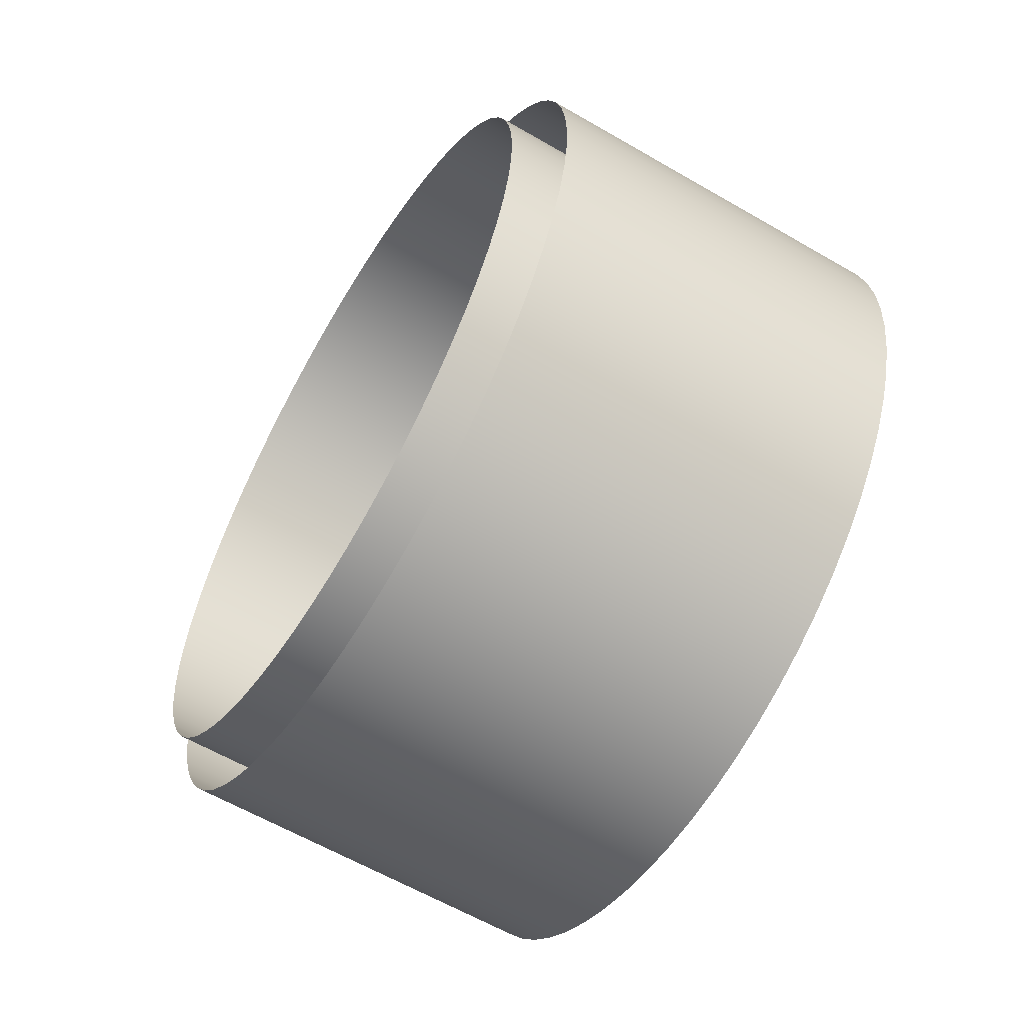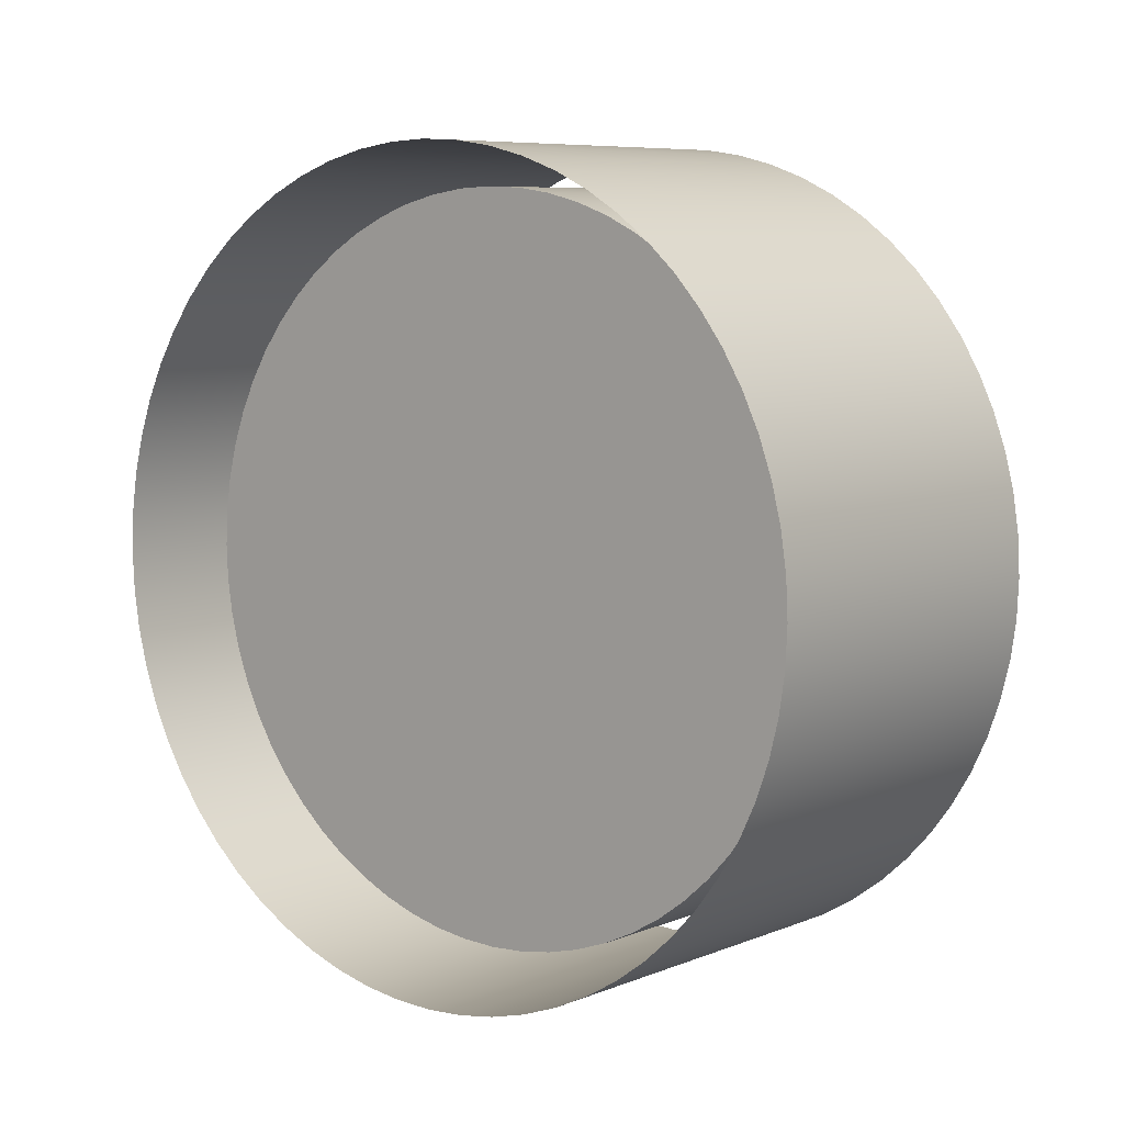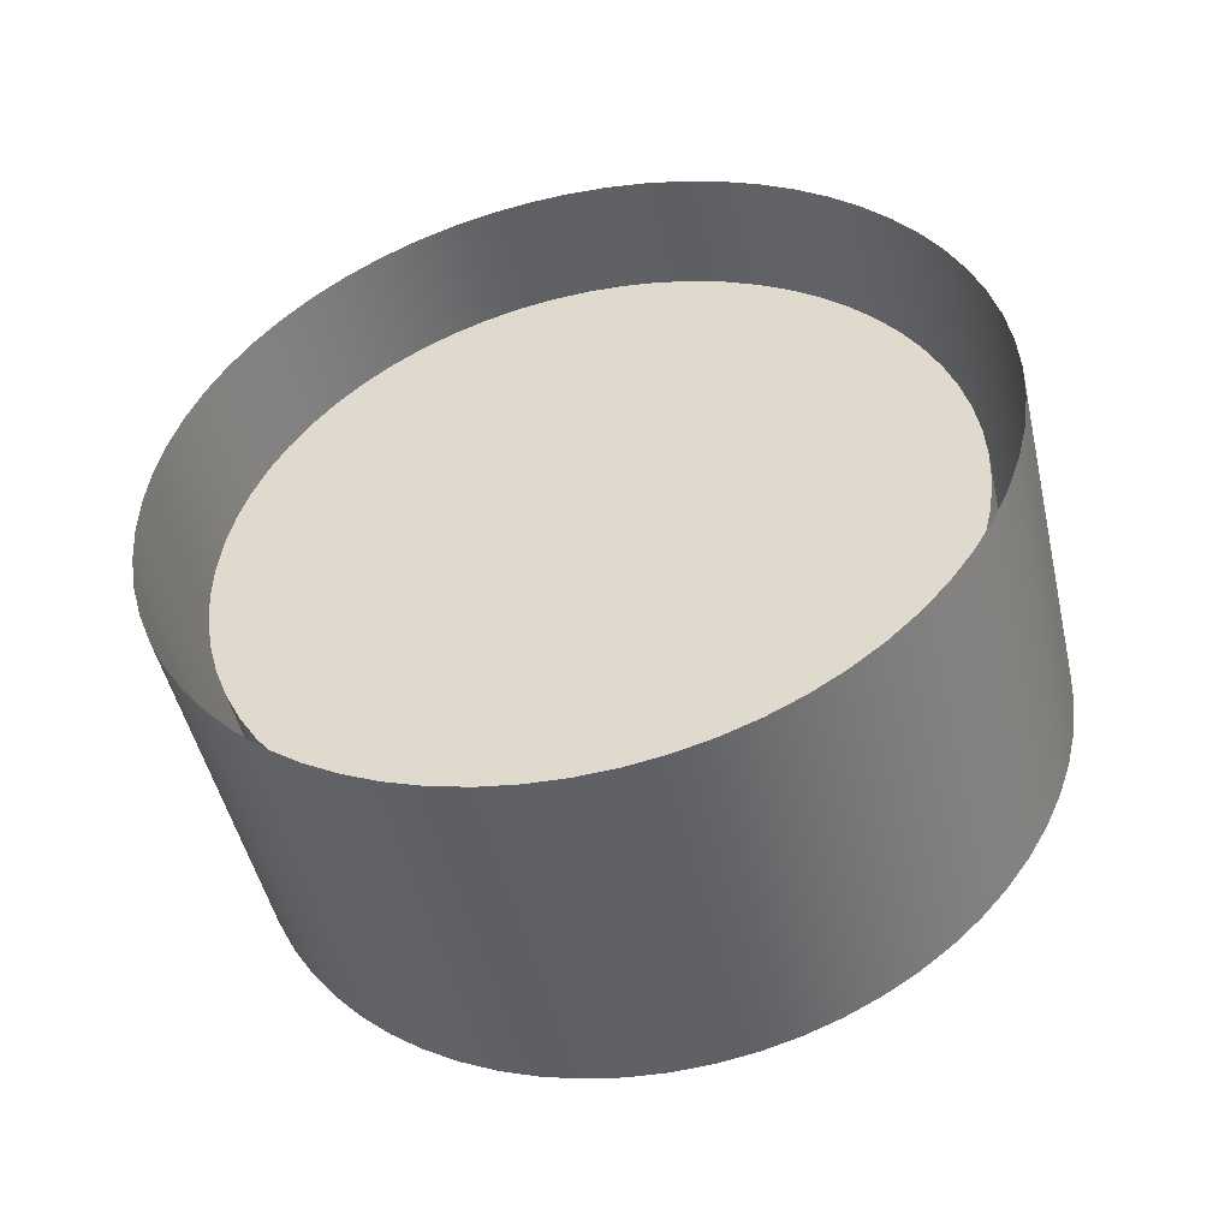
<metadata>
{"format":"obj","ext":"obj","renderer":"f3d","projection":"perspective","resolution":1024,"background":"white","views":[{"elev":-60.1,"azim":42.8,"up":"+Z"},{"elev":7.0,"azim":-156.7,"up":"+Z"},{"elev":32.2,"azim":140.8,"up":"+Y"}]}
</metadata>
<code>
o drumsetV4_SmaolDrumBody_Cylinder
v 1.122 2.282 0.7602
v 1.188 2.51 0.7602
v 0.8841 2.351 0.3162
v 0.9507 2.579 0.3162
v 0.3963 2.494 0.3086
v 0.4629 2.722 0.3086
v 0.1461 2.567 0.7449
v 0.2126 2.795 0.7449
v 0.3836 2.498 1.189
v 0.4502 2.725 1.189
v 0.8714 2.355 1.197
v 0.938 2.583 1.197
v 0.03569 2.602 1.902
v 0.02779 2.595 1.902
v 0.07356 2.52 1.894
v 0.1512 2.474 1.902
v 0.1433 2.467 1.902
v 0.07326 2.52 1.888
v 0.5442 2.277 0.2989
v 0.6299 2.252 0.2989
v 0.714 2.227 0.3163
v 0.7933 2.204 0.3505
v 0.8646 2.183 0.4002
v 0.9252 2.166 0.4634
v 0.9729 2.152 0.5377
v 1.006 2.142 0.6202
v 1.022 2.137 0.7079
v 1.022 2.137 0.7972
v 1.006 2.142 0.8849
v 0.9729 2.152 0.9674
v 0.9252 2.166 1.042
v 0.8646 2.183 1.105
v 0.7933 2.204 1.155
v 0.714 2.227 1.189
v 0.6299 2.252 1.206
v 0.5442 2.277 1.206
v 0.46 2.302 1.189
v 0.3808 2.325 1.155
v 0.3095 2.346 1.105
v 0.2488 2.363 1.042
v 0.2012 2.377 0.9674
v 0.1684 2.387 0.8849
v 0.1516 2.392 0.7972
v 0.1516 2.392 0.7079
v 0.1684 2.387 0.6202
v 0.2012 2.377 0.5377
v 0.2488 2.363 0.4634
v 0.3095 2.346 0.4002
v 0.3808 2.325 0.3505
v 0.46 2.302 0.3163
v 0.6585 2.668 0.2989
v 0.7443 2.643 0.2989
v 0.8284 2.618 0.3163
v 0.9077 2.595 0.3505
v 0.979 2.574 0.4002
v 1.04 2.557 0.4634
v 1.087 2.543 0.5377
v 1.12 2.533 0.6202
v 1.137 2.528 0.7079
v 1.137 2.528 0.7972
v 1.12 2.533 0.8849
v 1.087 2.543 0.9674
v 1.04 2.557 1.042
v 0.979 2.574 1.105
v 0.9077 2.595 1.155
v 0.8284 2.618 1.189
v 0.7443 2.643 1.206
v 0.6585 2.668 1.206
v 0.5744 2.693 1.189
v 0.4952 2.716 1.155
v 0.4239 2.737 1.105
v 0.3632 2.755 1.042
v 0.3156 2.768 0.9674
v 0.2828 2.778 0.8849
v 0.266 2.783 0.7972
v 0.266 2.783 0.7079
v 0.2828 2.778 0.6202
v 0.3156 2.768 0.5377
v 0.3632 2.755 0.4634
v 0.4239 2.737 0.4002
v 0.4952 2.716 0.3505
v 0.5744 2.693 0.3163
v 0.5529 2.325 0.2475
v 0.686 2.78 0.2475
v 0.7815 2.752 0.2475
v 0.6483 2.297 0.2475
v 0.8751 2.725 0.267
v 0.742 2.27 0.267
v 0.9633 2.699 0.305
v 0.8302 2.244 0.305
v 1.043 2.676 0.3603
v 0.9096 2.221 0.3603
v 1.11 2.656 0.4306
v 0.9771 2.201 0.4306
v 1.163 2.64 0.5133
v 1.03 2.185 0.5133
v 1.2 2.63 0.6052
v 1.067 2.175 0.6052
v 1.218 2.624 0.7028
v 1.085 2.169 0.7028
v 1.218 2.624 0.8023
v 1.085 2.169 0.8023
v 1.2 2.63 0.8999
v 1.067 2.175 0.8999
v 1.163 2.64 0.9918
v 1.03 2.185 0.9918
v 1.11 2.656 1.074
v 0.9771 2.201 1.074
v 1.043 2.676 1.145
v 0.9096 2.221 1.145
v 0.9633 2.699 1.2
v 0.8302 2.244 1.2
v 0.8751 2.725 1.238
v 0.742 2.27 1.238
v 0.7815 2.752 1.258
v 0.6483 2.297 1.258
v 0.686 2.78 1.258
v 0.5529 2.325 1.258
v 0.5923 2.807 1.238
v 0.4592 2.352 1.238
v 0.5041 2.833 1.2
v 0.371 2.378 1.2
v 0.4247 2.856 1.145
v 0.2916 2.401 1.145
v 0.3572 2.876 1.074
v 0.2241 2.421 1.074
v 0.3042 2.892 0.9918
v 0.1711 2.437 0.9918
v 0.2677 2.902 0.8999
v 0.1345 2.447 0.8999
v 0.249 2.908 0.8023
v 0.1159 2.453 0.8023
v 0.249 2.908 0.7028
v 0.1159 2.453 0.7028
v 0.2677 2.902 0.6052
v 0.1345 2.447 0.6052
v 0.3042 2.892 0.5133
v 0.1711 2.437 0.5133
v 0.3572 2.876 0.4306
v 0.2241 2.421 0.4306
v 0.4247 2.856 0.3603
v 0.2916 2.401 0.3603
v 0.5041 2.833 0.305
v 0.371 2.378 0.305
v 0.5923 2.807 0.267
v 0.4592 2.352 0.267
v 0.587 2.264 0.2967
v 0.6724 2.24 0.3055
v 0.7545 2.216 0.3314
v 0.8301 2.193 0.3735
v 0.8964 2.174 0.4302
v 0.9508 2.158 0.4993
v 0.9912 2.146 0.5781
v 1.016 2.139 0.6636
v 1.025 2.137 0.7525
v 1.016 2.139 0.8415
v 0.9912 2.146 0.927
v 0.9508 2.158 1.006
v 0.8964 2.174 1.075
v 0.8301 2.193 1.132
v 0.7545 2.216 1.174
v 0.6724 2.24 1.2
v 0.587 2.264 1.208
v 0.5017 2.289 1.2
v 0.4196 2.313 1.174
v 0.344 2.336 1.132
v 0.2777 2.355 1.075
v 0.2233 2.371 1.006
v 0.1828 2.383 0.927
v 0.1579 2.39 0.8415
v 0.1495 2.392 0.7525
v 0.1579 2.39 0.6636
v 0.1828 2.383 0.5781
v 0.2233 2.371 0.4993
v 0.2777 2.355 0.4302
v 0.344 2.336 0.3735
v 0.4196 2.313 0.3314
v 0.5017 2.289 0.3055
v 0.7014 2.656 0.2967
v 0.7868 2.631 0.3055
v 0.8689 2.607 0.3314
v 0.9445 2.584 0.3735
v 1.011 2.565 0.4302
v 1.065 2.549 0.4993
v 1.106 2.537 0.5781
v 1.131 2.53 0.6636
v 1.139 2.528 0.7525
v 1.131 2.53 0.8415
v 1.106 2.537 0.927
v 1.065 2.549 1.006
v 1.011 2.565 1.075
v 0.9445 2.584 1.132
v 0.8689 2.607 1.174
v 0.7868 2.631 1.2
v 0.7014 2.656 1.208
v 0.6161 2.681 1.2
v 0.534 2.705 1.174
v 0.4584 2.727 1.132
v 0.3921 2.746 1.075
v 0.3377 2.762 1.006
v 0.2972 2.774 0.927
v 0.2723 2.781 0.8415
v 0.2639 2.784 0.7525
v 0.2723 2.781 0.6636
v 0.2972 2.774 0.5781
v 0.3377 2.762 0.4993
v 0.3921 2.746 0.4302
v 0.4584 2.727 0.3735
v 0.534 2.705 0.3314
v 0.6161 2.681 0.3055
v 1.08 2.333 0.7972
v 1.08 2.333 0.7079
v 0.2256 2.582 0.8849
v 0.2584 2.573 0.9674
v 1.063 2.338 0.8849
v 0.2088 2.587 0.7972
v 1.03 2.347 0.9674
v 0.2088 2.587 0.7079
v 0.9824 2.361 1.042
v 0.2256 2.582 0.6202
v 0.9218 2.379 1.105
v 0.2584 2.573 0.5377
v 0.8505 2.4 1.155
v 0.6871 2.447 0.2989
v 0.6014 2.473 0.2989
v 0.306 2.559 0.4634
v 0.7712 2.423 1.189
v 0.7712 2.423 0.3163
v 0.3667 2.541 0.4002
v 0.6871 2.447 1.206
v 0.8505 2.4 0.3505
v 0.438 2.52 0.3505
v 0.6014 2.473 1.206
v 0.9218 2.379 0.4002
v 0.5172 2.497 0.3163
v 0.5172 2.497 1.189
v 0.9824 2.361 0.4634
v 0.438 2.52 1.155
v 1.03 2.347 0.5377
v 0.3667 2.541 1.105
v 1.063 2.338 0.6202
v 0.306 2.559 1.042
v 0.6194 2.552 0.2475
v 0.7149 2.524 0.2475
v 0.8085 2.497 0.267
v 0.8968 2.471 0.305
v 0.9761 2.448 0.3603
v 1.044 2.428 0.4306
v 1.097 2.413 0.5133
v 1.133 2.402 0.6052
v 1.152 2.397 0.7028
v 1.152 2.397 0.8023
v 1.133 2.402 0.8999
v 1.097 2.413 0.9918
v 1.044 2.428 1.074
v 0.9761 2.448 1.145
v 0.8968 2.471 1.2
v 0.8085 2.497 1.238
v 0.7149 2.524 1.258
v 0.6194 2.552 1.258
v 0.5258 2.58 1.238
v 0.4376 2.606 1.2
v 0.3582 2.629 1.145
v 0.2907 2.649 1.074
v 0.2376 2.664 0.9918
v 0.2011 2.675 0.8999
v 0.1825 2.68 0.8023
v 0.1825 2.68 0.7028
v 0.2011 2.675 0.6052
v 0.2376 2.664 0.5133
v 0.2907 2.649 0.4306
v 0.3582 2.629 0.3603
v 0.4376 2.606 0.305
v 0.5258 2.58 0.267
v 0.5056 2.339 0.2549
v 0.6387 2.794 0.2549
v 0.4142 2.365 0.2837
v 0.5473 2.821 0.2837
v 0.33 2.39 0.3306
v 0.4631 2.845 0.3306
v 0.2562 2.412 0.3937
v 0.3893 2.867 0.3937
v 0.1957 2.429 0.4706
v 0.3288 2.884 0.4706
v 0.1506 2.442 0.5584
v 0.2838 2.898 0.5584
v 0.1229 2.451 0.6535
v 0.256 2.906 0.6535
v 0.1136 2.453 0.7525
v 0.2467 2.908 0.7525
v 0.1229 2.451 0.8515
v 0.256 2.906 0.8515
v 0.1506 2.442 0.9467
v 0.2838 2.898 0.9467
v 0.1957 2.429 1.034
v 0.3288 2.884 1.034
v 0.2562 2.412 1.111
v 0.3893 2.867 1.111
v 0.33 2.39 1.174
v 0.4631 2.845 1.174
v 0.4142 2.365 1.221
v 0.5473 2.821 1.221
v 0.5056 2.339 1.25
v 0.6387 2.794 1.25
v 0.6006 2.311 1.26
v 0.7337 2.766 1.26
v 0.6956 2.283 1.25
v 0.8287 2.738 1.25
v 0.787 2.256 1.221
v 0.9201 2.711 1.221
v 0.8712 2.232 1.174
v 1.004 2.687 1.174
v 0.945 2.21 1.111
v 1.078 2.665 1.111
v 1.006 2.192 1.034
v 1.139 2.648 1.034
v 1.051 2.179 0.9467
v 1.184 2.634 0.9467
v 1.078 2.171 0.8515
v 1.211 2.626 0.8515
v 1.088 2.168 0.7525
v 1.221 2.624 0.7525
v 1.078 2.171 0.6535
v 1.211 2.626 0.6535
v 1.051 2.179 0.5584
v 1.184 2.634 0.5584
v 1.006 2.192 0.4706
v 1.139 2.648 0.4706
v 0.945 2.21 0.3937
v 1.078 2.665 0.3937
v 0.8712 2.232 0.3306
v 1.004 2.687 0.3306
v 0.787 2.256 0.2837
v 0.9201 2.711 0.2837
v 0.6956 2.283 0.2549
v 0.8287 2.738 0.2549
v 0.6006 2.311 0.2451
v 0.7337 2.766 0.2451
v 1.082 2.332 0.7525
v 0.24 2.578 0.927
v 1.073 2.335 0.8415
v 0.2151 2.586 0.8415
v 1.048 2.342 0.927
v 0.2067 2.588 0.7525
v 1.008 2.354 1.006
v 0.2151 2.586 0.6636
v 0.9536 2.37 1.075
v 0.24 2.578 0.5781
v 0.8873 2.389 1.132
v 0.6442 2.46 0.2967
v 0.2805 2.566 0.4993
v 0.8117 2.411 1.174
v 0.7296 2.435 0.3055
v 0.3349 2.551 0.4302
v 0.7296 2.435 1.2
v 0.8117 2.411 0.3314
v 0.4012 2.531 0.3735
v 0.6442 2.46 1.208
v 0.8873 2.389 0.3735
v 0.4768 2.509 0.3314
v 0.5589 2.485 1.2
v 0.9536 2.37 0.4302
v 0.5589 2.485 0.3055
v 0.4768 2.509 1.174
v 1.008 2.354 0.4993
v 0.4012 2.531 1.132
v 1.048 2.342 0.5781
v 0.3349 2.551 1.075
v 1.073 2.335 0.6636
v 0.2805 2.566 1.006
v 0.7014 2.656 0.7525
v 0.5721 2.566 0.2549
v 0.4808 2.593 0.2837
v 0.3966 2.618 0.3306
v 0.3228 2.639 0.3937
v 0.2622 2.657 0.4706
v 0.2172 2.67 0.5584
v 0.1895 2.678 0.6535
v 0.1801 2.681 0.7525
v 0.1895 2.678 0.8515
v 0.2172 2.67 0.9467
v 0.2622 2.657 1.034
v 0.3228 2.639 1.111
v 0.3966 2.618 1.174
v 0.4808 2.593 1.221
v 0.5721 2.566 1.25
v 0.6672 2.538 1.26
v 0.7622 2.511 1.25
v 0.8535 2.484 1.221
v 0.9377 2.459 1.174
v 1.012 2.438 1.111
v 1.072 2.42 1.034
v 1.117 2.407 0.9467
v 1.145 2.399 0.8515
v 1.154 2.396 0.7525
v 1.145 2.399 0.6535
v 1.117 2.407 0.5584
v 1.072 2.42 0.4706
v 1.012 2.438 0.3937
v 0.9377 2.459 0.3306
v 0.8535 2.484 0.2837
v 0.7622 2.511 0.2549
v 0.6672 2.538 0.2451
f 27 339 212
f 155 211 339
f 339 60 187
f 339 59 212
f 41 340 214
f 42 340 169
f 213 201 340
f 340 73 214
f 156 211 28
f 29 341 156
f 341 61 188
f 341 60 211
f 170 213 42
f 43 342 170
f 216 202 342
f 213 202 74
f 157 215 29
f 30 343 157
f 217 189 343
f 215 189 61
f 171 216 43
f 171 218 344
f 218 203 344
f 344 75 216
f 30 345 217
f 158 219 345
f 345 63 190
f 345 62 217
f 172 218 44
f 45 346 172
f 220 204 346
f 346 76 218
f 159 219 31
f 159 221 347
f 221 191 347
f 347 63 219
f 173 220 45
f 46 348 173
f 348 78 205
f 348 77 220
f 32 349 221
f 160 223 349
f 223 192 349
f 221 192 64
f 19 350 225
f 20 350 147
f 350 52 179
f 225 179 51
f 174 222 46
f 47 351 174
f 226 206 351
f 351 78 222
f 33 352 223
f 161 227 352
f 227 193 352
f 352 65 223
f 148 224 20
f 148 228 353
f 228 180 353
f 224 180 52
f 47 354 226
f 48 354 175
f 229 207 354
f 354 79 226
f 162 227 34
f 35 355 162
f 355 67 194
f 355 66 227
f 149 228 21
f 22 356 149
f 231 181 356
f 228 181 53
f 176 229 48
f 176 232 357
f 232 208 357
f 229 208 80
f 163 230 35
f 163 233 358
f 358 68 195
f 358 67 230
f 150 231 22
f 23 359 150
f 234 182 359
f 359 54 231
f 177 232 49
f 50 360 177
f 235 209 360
f 232 209 81
f 164 233 36
f 37 361 164
f 361 69 196
f 361 68 233
f 23 362 234
f 24 362 151
f 237 183 362
f 234 183 55
f 50 363 235
f 178 225 363
f 225 210 363
f 235 210 82
f 165 236 37
f 165 238 364
f 238 197 364
f 364 69 236
f 24 365 237
f 25 365 152
f 365 57 184
f 237 184 56
f 166 238 38
f 39 366 166
f 366 71 198
f 238 198 70
f 153 239 25
f 26 367 153
f 367 58 185
f 367 57 239
f 39 368 240
f 40 368 167
f 242 199 368
f 368 71 240
f 154 241 26
f 27 369 154
f 369 59 186
f 241 186 58
f 168 242 40
f 168 214 370
f 370 73 200
f 370 72 242
f 66 371 193
f 67 371 194
f 68 371 195
f 69 371 196
f 70 371 197
f 71 371 198
f 72 371 199
f 73 371 200
f 74 371 201
f 75 371 202
f 76 371 203
f 77 371 204
f 78 371 205
f 79 371 206
f 80 371 207
f 81 371 208
f 82 371 209
f 51 371 210
f 52 371 179
f 53 371 180
f 54 371 181
f 55 371 182
f 56 371 183
f 57 371 184
f 58 371 185
f 59 371 186
f 60 371 187
f 61 371 188
f 62 371 189
f 63 371 190
f 64 371 191
f 65 371 192
f 146 372 275
f 274 276 372
f 276 243 372
f 372 83 275
f 144 373 277
f 273 278 373
f 278 274 373
f 373 146 277
f 142 374 279
f 141 374 272
f 280 273 374
f 279 273 144
f 140 375 281
f 271 282 375
f 375 141 272
f 281 272 142
f 138 376 283
f 137 376 270
f 376 139 271
f 376 140 283
f 136 377 285
f 269 286 377
f 286 270 377
f 285 270 138
f 134 378 287
f 268 288 378
f 288 269 378
f 378 136 287
f 267 289 132
f 267 290 379
f 379 133 268
f 289 268 134
f 266 291 130
f 266 292 380
f 292 267 380
f 380 132 291
f 265 293 128
f 265 294 381
f 381 129 266
f 381 130 293
f 264 295 126
f 125 382 264
f 382 127 265
f 295 265 128
f 263 297 124
f 123 383 263
f 383 125 264
f 297 264 126
f 262 299 122
f 121 384 262
f 384 123 263
f 384 124 299
f 261 301 120
f 119 385 261
f 302 262 385
f 301 262 122
f 118 386 303
f 260 304 386
f 304 261 386
f 386 120 303
f 259 305 116
f 259 306 387
f 387 117 260
f 387 118 305
f 114 388 307
f 113 388 258
f 388 115 259
f 307 259 116
f 112 389 309
f 111 389 257
f 389 113 258
f 389 114 309
f 256 311 110
f 109 390 256
f 390 111 257
f 390 112 311
f 255 313 108
f 107 391 255
f 391 109 256
f 313 256 110
f 106 392 315
f 105 392 254
f 316 255 392
f 392 108 315
f 253 317 104
f 253 318 393
f 393 105 254
f 317 254 106
f 102 394 319
f 101 394 252
f 394 103 253
f 394 104 319
f 251 321 100
f 251 322 395
f 322 252 395
f 395 102 321
f 250 323 98
f 97 396 250
f 324 251 396
f 396 100 323
f 96 397 325
f 95 397 249
f 397 97 250
f 325 250 98
f 248 327 94
f 93 398 248
f 328 249 398
f 327 249 96
f 92 399 329
f 247 330 399
f 399 93 248
f 399 94 329
f 90 400 331
f 89 400 246
f 332 247 400
f 400 92 331
f 88 401 333
f 87 401 245
f 401 89 246
f 401 90 333
f 86 402 335
f 85 402 244
f 336 245 402
f 402 88 335
f 243 337 83
f 243 338 403
f 338 244 403
f 337 244 86
f 27 155 339
f 155 28 211
f 339 211 60
f 339 187 59
f 41 169 340
f 42 213 340
f 213 74 201
f 340 201 73
f 156 341 211
f 29 215 341
f 341 215 61
f 341 188 60
f 170 342 213
f 43 216 342
f 216 75 202
f 213 342 202
f 157 343 215
f 30 217 343
f 217 62 189
f 215 343 189
f 171 344 216
f 171 44 218
f 218 76 203
f 344 203 75
f 30 158 345
f 158 31 219
f 345 219 63
f 345 190 62
f 172 346 218
f 45 220 346
f 220 77 204
f 346 204 76
f 159 347 219
f 159 32 221
f 221 64 191
f 347 191 63
f 173 348 220
f 46 222 348
f 348 222 78
f 348 205 77
f 32 160 349
f 160 33 223
f 223 65 192
f 221 349 192
f 19 147 350
f 20 224 350
f 350 224 52
f 225 350 179
f 174 351 222
f 47 226 351
f 226 79 206
f 351 206 78
f 33 161 352
f 161 34 227
f 227 66 193
f 352 193 65
f 148 353 224
f 148 21 228
f 228 53 180
f 224 353 180
f 47 175 354
f 48 229 354
f 229 80 207
f 354 207 79
f 162 355 227
f 35 230 355
f 355 230 67
f 355 194 66
f 149 356 228
f 22 231 356
f 231 54 181
f 228 356 181
f 176 357 229
f 176 49 232
f 232 81 208
f 229 357 208
f 163 358 230
f 163 36 233
f 358 233 68
f 358 195 67
f 150 359 231
f 23 234 359
f 234 55 182
f 359 182 54
f 177 360 232
f 50 235 360
f 235 82 209
f 232 360 209
f 164 361 233
f 37 236 361
f 361 236 69
f 361 196 68
f 23 151 362
f 24 237 362
f 237 56 183
f 234 362 183
f 50 178 363
f 178 19 225
f 225 51 210
f 235 363 210
f 165 364 236
f 165 38 238
f 238 70 197
f 364 197 69
f 24 152 365
f 25 239 365
f 365 239 57
f 237 365 184
f 166 366 238
f 39 240 366
f 366 240 71
f 238 366 198
f 153 367 239
f 26 241 367
f 367 241 58
f 367 185 57
f 39 167 368
f 40 242 368
f 242 72 199
f 368 199 71
f 154 369 241
f 27 212 369
f 369 212 59
f 241 369 186
f 168 370 242
f 168 41 214
f 370 214 73
f 370 200 72
f 66 194 371
f 67 195 371
f 68 196 371
f 69 197 371
f 70 198 371
f 71 199 371
f 72 200 371
f 73 201 371
f 74 202 371
f 75 203 371
f 76 204 371
f 77 205 371
f 78 206 371
f 79 207 371
f 80 208 371
f 81 209 371
f 82 210 371
f 51 179 371
f 52 180 371
f 53 181 371
f 54 182 371
f 55 183 371
f 56 184 371
f 57 185 371
f 58 186 371
f 59 187 371
f 60 188 371
f 61 189 371
f 62 190 371
f 63 191 371
f 64 192 371
f 65 193 371
f 146 274 372
f 274 145 276
f 276 84 243
f 372 243 83
f 144 273 373
f 273 143 278
f 278 145 274
f 373 274 146
f 142 272 374
f 141 280 374
f 280 143 273
f 279 374 273
f 140 271 375
f 271 139 282
f 375 282 141
f 281 375 272
f 138 270 376
f 137 284 376
f 376 284 139
f 376 271 140
f 136 269 377
f 269 135 286
f 286 137 270
f 285 377 270
f 134 268 378
f 268 133 288
f 288 135 269
f 378 269 136
f 267 379 289
f 267 131 290
f 379 290 133
f 289 379 268
f 266 380 291
f 266 129 292
f 292 131 267
f 380 267 132
f 265 381 293
f 265 127 294
f 381 294 129
f 381 266 130
f 264 382 295
f 125 296 382
f 382 296 127
f 295 382 265
f 263 383 297
f 123 298 383
f 383 298 125
f 297 383 264
f 262 384 299
f 121 300 384
f 384 300 123
f 384 263 124
f 261 385 301
f 119 302 385
f 302 121 262
f 301 385 262
f 118 260 386
f 260 117 304
f 304 119 261
f 386 261 120
f 259 387 305
f 259 115 306
f 387 306 117
f 387 260 118
f 114 258 388
f 113 308 388
f 388 308 115
f 307 388 259
f 112 257 389
f 111 310 389
f 389 310 113
f 389 258 114
f 256 390 311
f 109 312 390
f 390 312 111
f 390 257 112
f 255 391 313
f 107 314 391
f 391 314 109
f 313 391 256
f 106 254 392
f 105 316 392
f 316 107 255
f 392 255 108
f 253 393 317
f 253 103 318
f 393 318 105
f 317 393 254
f 102 252 394
f 101 320 394
f 394 320 103
f 394 253 104
f 251 395 321
f 251 99 322
f 322 101 252
f 395 252 102
f 250 396 323
f 97 324 396
f 324 99 251
f 396 251 100
f 96 249 397
f 95 326 397
f 397 326 97
f 325 397 250
f 248 398 327
f 93 328 398
f 328 95 249
f 327 398 249
f 92 247 399
f 247 91 330
f 399 330 93
f 399 248 94
f 90 246 400
f 89 332 400
f 332 91 247
f 400 247 92
f 88 245 401
f 87 334 401
f 401 334 89
f 401 246 90
f 86 244 402
f 85 336 402
f 336 87 245
f 402 245 88
f 243 403 337
f 243 84 338
f 338 85 244
f 337 403 244
l 15 18
l 13 14
l 16 17

</code>
